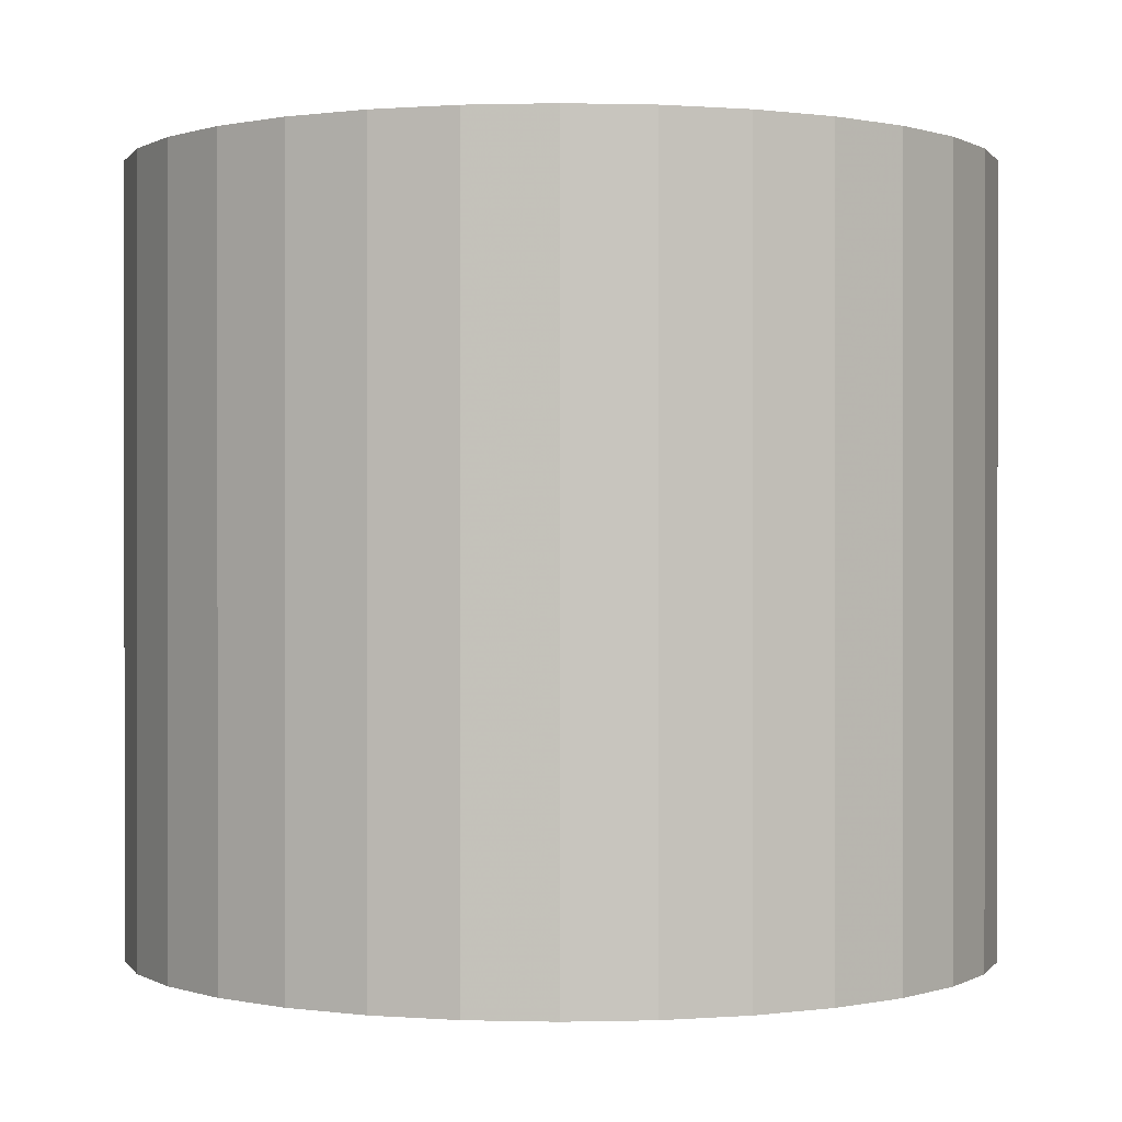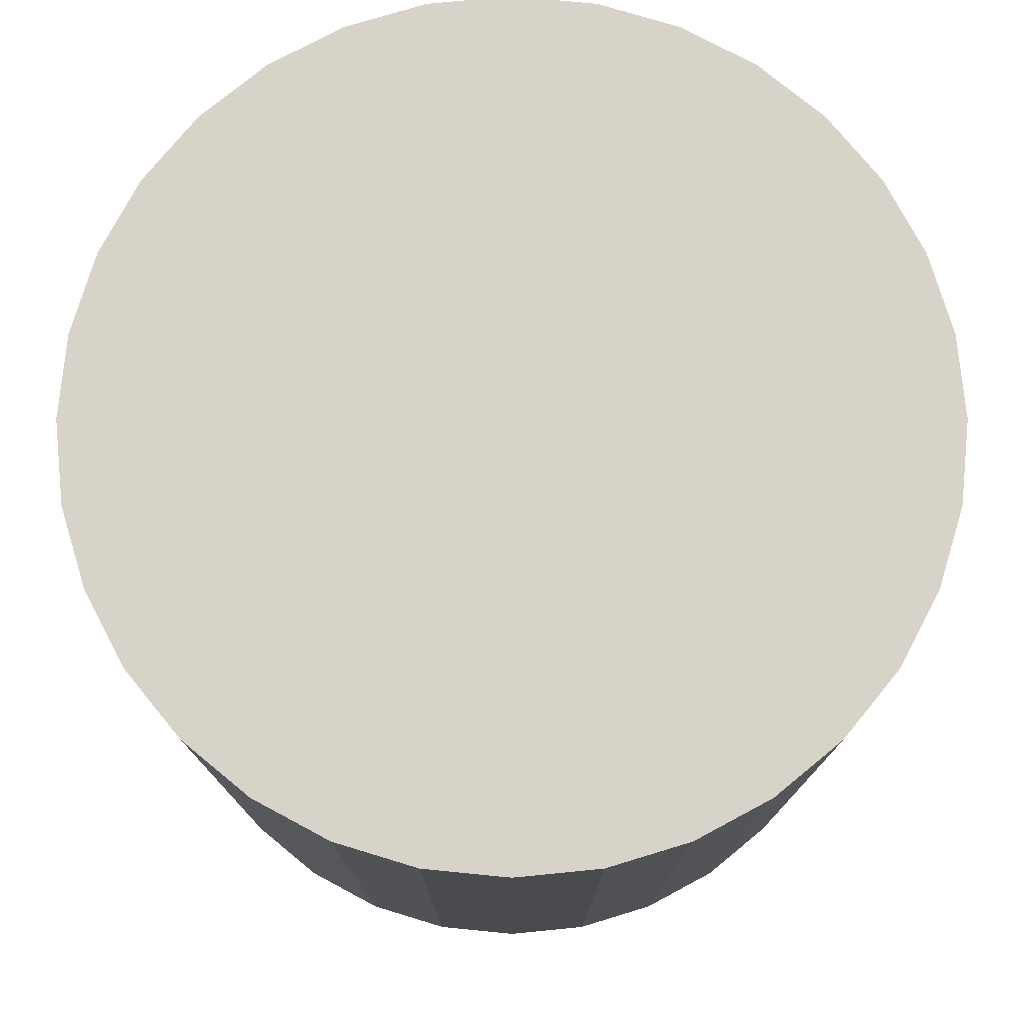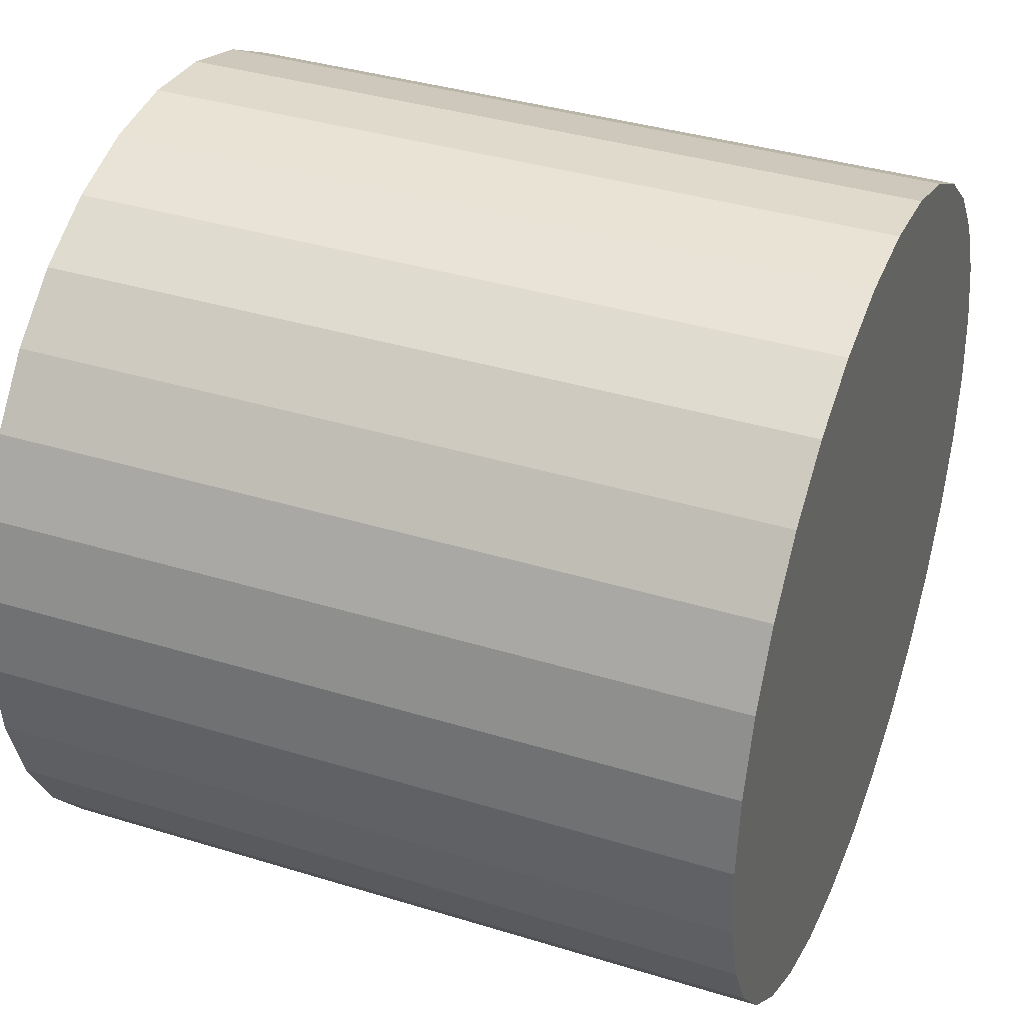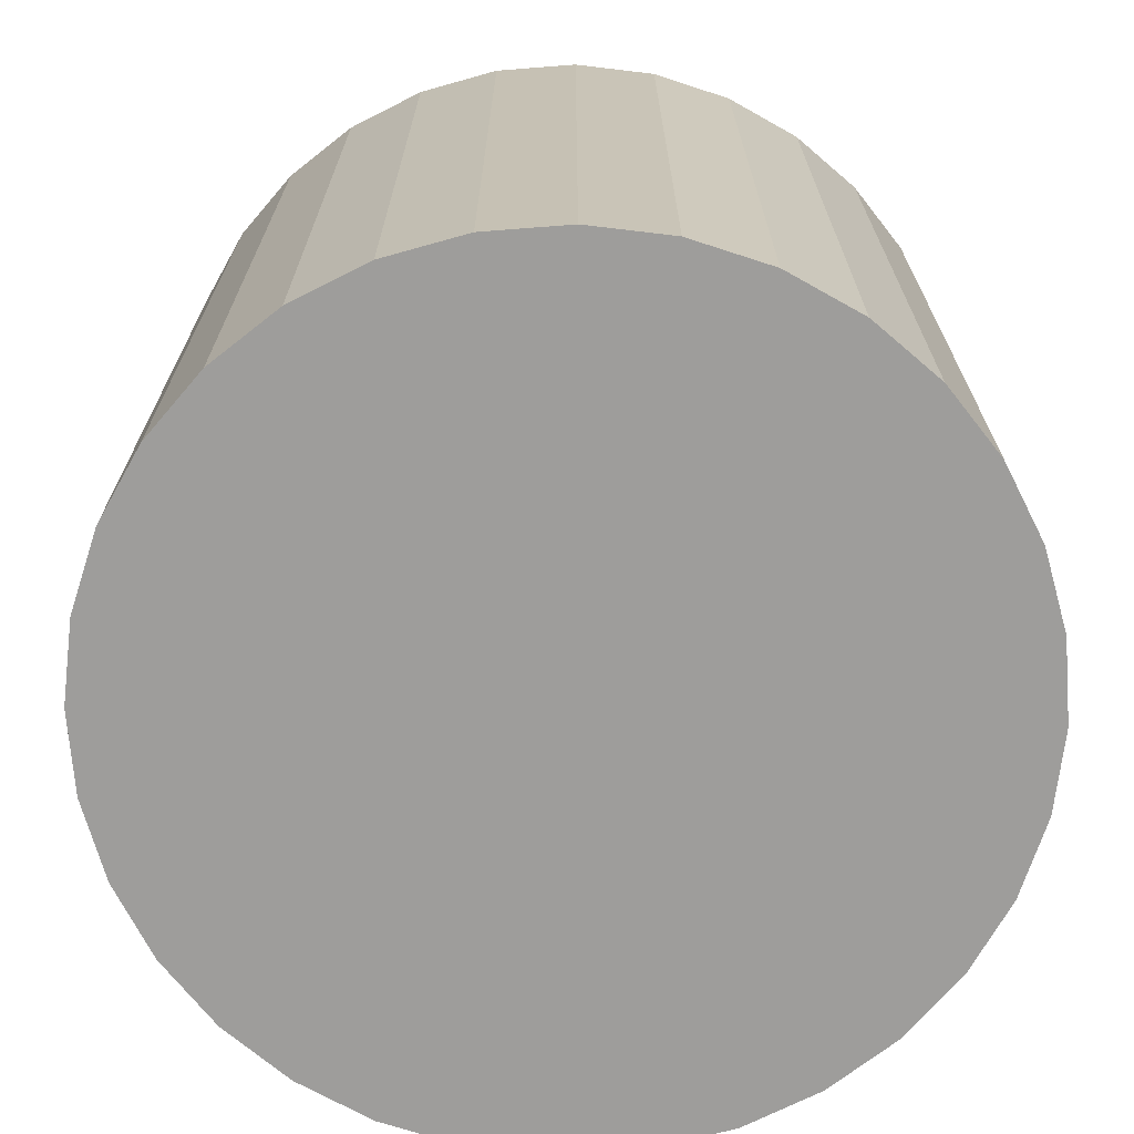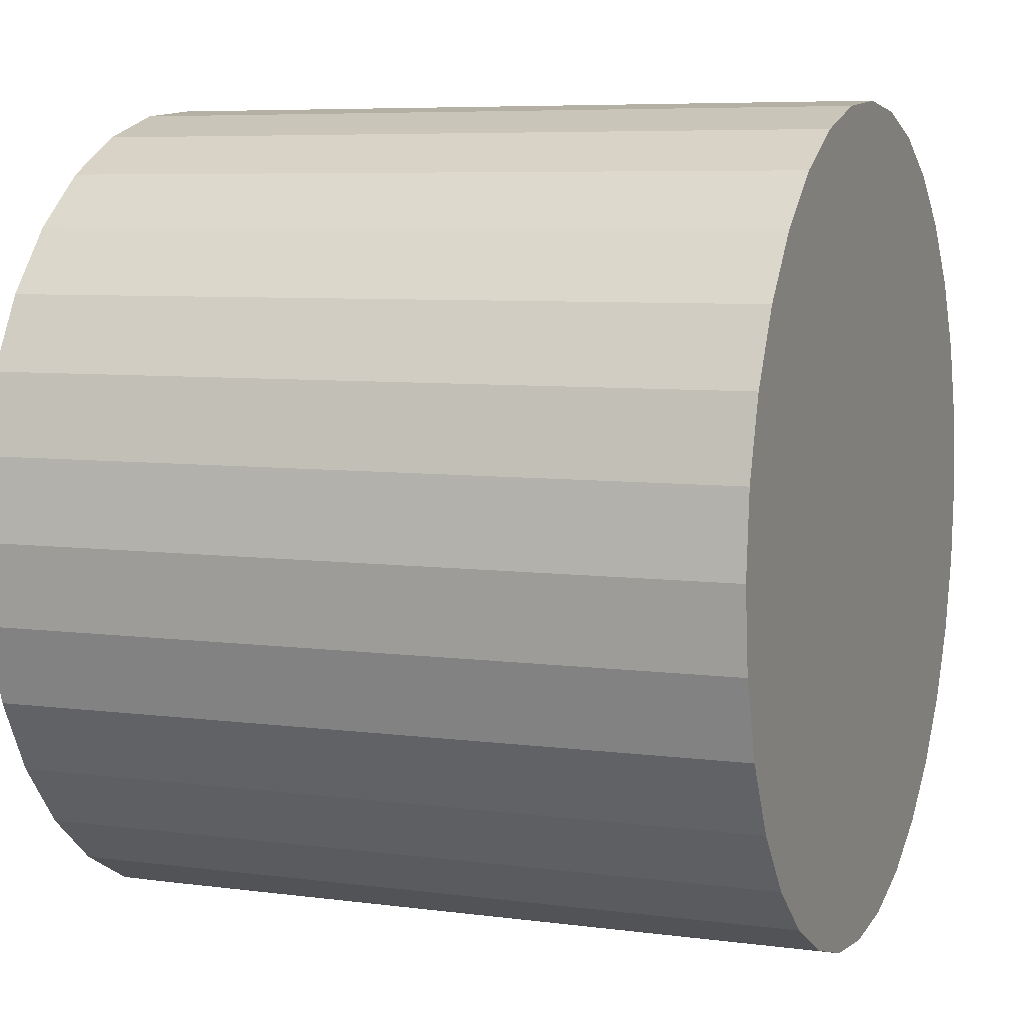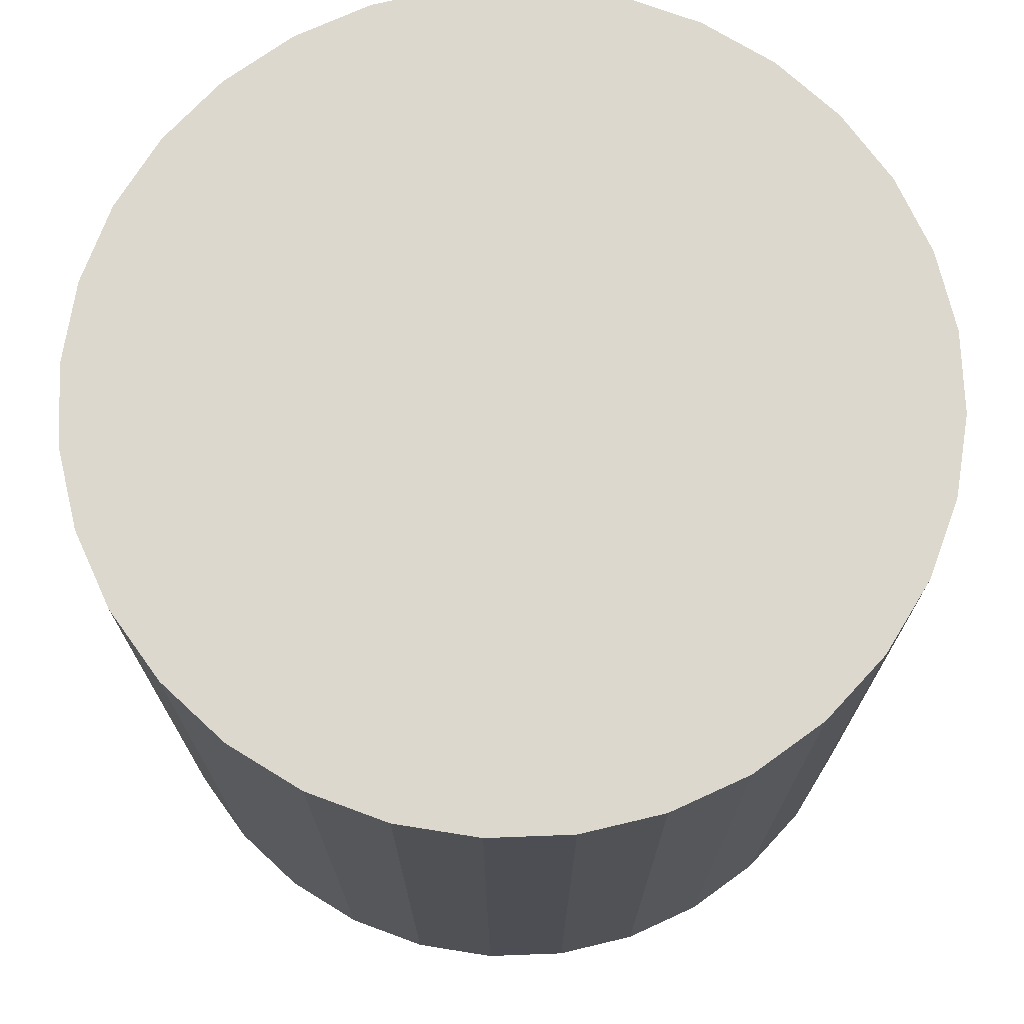
<metadata>
{"format":"obj","ext":"obj","renderer":"f3d","projection":"perspective","resolution":1024,"background":"white","views":[{"elev":0.2,"azim":33.9,"up":"+Z"},{"elev":76.9,"azim":45.0,"up":"+Z"},{"elev":37.3,"azim":-68.4,"up":"+Y"},{"elev":-70.5,"azim":-23.7,"up":"+Z"},{"elev":6.6,"azim":111.5,"up":"+Y"},{"elev":72.4,"azim":104.7,"up":"+Z"}]}
</metadata>
<code>
v 0 0 -0.02588
v 0.02877 0 -0.02588
v 0.02877 0 0.02588
v 0 0 0.02588
v 0.02822 0.005613 -0.02588
v 0.02822 0.005613 0.02588
v 0.02658 0.01101 -0.02588
v 0.02658 0.01101 0.02588
v 0.02392 0.01598 -0.02588
v 0.02392 0.01598 0.02588
v 0.02034 0.02034 -0.02588
v 0.02034 0.02034 0.02588
v 0.01598 0.02392 -0.02588
v 0.01598 0.02392 0.02588
v 0.01101 0.02658 -0.02588
v 0.01101 0.02658 0.02588
v 0.005613 0.02822 -0.02588
v 0.005613 0.02822 0.02588
v 0 0.02877 -0.02588
v 0 0.02877 0.02588
v -0.005613 0.02822 -0.02588
v -0.005613 0.02822 0.02588
v -0.01101 0.02658 -0.02588
v -0.01101 0.02658 0.02588
v -0.01598 0.02392 -0.02588
v -0.01598 0.02392 0.02588
v -0.02034 0.02034 -0.02588
v -0.02034 0.02034 0.02588
v -0.02392 0.01598 -0.02588
v -0.02392 0.01598 0.02588
v -0.02658 0.01101 -0.02588
v -0.02658 0.01101 0.02588
v -0.02822 0.005613 -0.02588
v -0.02822 0.005613 0.02588
v -0.02877 0 -0.02588
v -0.02877 0 0.02588
v -0.02822 -0.005613 -0.02588
v -0.02822 -0.005613 0.02588
v -0.02658 -0.01101 -0.02588
v -0.02658 -0.01101 0.02588
v -0.02392 -0.01598 -0.02588
v -0.02392 -0.01598 0.02588
v -0.02034 -0.02034 -0.02588
v -0.02034 -0.02034 0.02588
v -0.01598 -0.02392 -0.02588
v -0.01598 -0.02392 0.02588
v -0.01101 -0.02658 -0.02588
v -0.01101 -0.02658 0.02588
v -0.005613 -0.02822 -0.02588
v -0.005613 -0.02822 0.02588
v -0 -0.02877 -0.02588
v -0 -0.02877 0.02588
v 0.005613 -0.02822 -0.02588
v 0.005613 -0.02822 0.02588
v 0.01101 -0.02658 -0.02588
v 0.01101 -0.02658 0.02588
v 0.01598 -0.02392 -0.02588
v 0.01598 -0.02392 0.02588
v 0.02034 -0.02034 -0.02588
v 0.02034 -0.02034 0.02588
v 0.02392 -0.01598 -0.02588
v 0.02392 -0.01598 0.02588
v 0.02658 -0.01101 -0.02588
v 0.02658 -0.01101 0.02588
v 0.02822 -0.005613 -0.02588
v 0.02822 -0.005613 0.02588
f 2 1 5
f 2 5 3
f 3 5 6
f 3 6 4
f 5 1 7
f 5 7 6
f 6 7 8
f 6 8 4
f 7 1 9
f 7 9 8
f 8 9 10
f 8 10 4
f 9 1 11
f 9 11 10
f 10 11 12
f 10 12 4
f 11 1 13
f 11 13 12
f 12 13 14
f 12 14 4
f 13 1 15
f 13 15 14
f 14 15 16
f 14 16 4
f 15 1 17
f 15 17 16
f 16 17 18
f 16 18 4
f 17 1 19
f 17 19 18
f 18 19 20
f 18 20 4
f 19 1 21
f 19 21 20
f 20 21 22
f 20 22 4
f 21 1 23
f 21 23 22
f 22 23 24
f 22 24 4
f 23 1 25
f 23 25 24
f 24 25 26
f 24 26 4
f 25 1 27
f 25 27 26
f 26 27 28
f 26 28 4
f 27 1 29
f 27 29 28
f 28 29 30
f 28 30 4
f 29 1 31
f 29 31 30
f 30 31 32
f 30 32 4
f 31 1 33
f 31 33 32
f 32 33 34
f 32 34 4
f 33 1 35
f 33 35 34
f 34 35 36
f 34 36 4
f 35 1 37
f 35 37 36
f 36 37 38
f 36 38 4
f 37 1 39
f 37 39 38
f 38 39 40
f 38 40 4
f 39 1 41
f 39 41 40
f 40 41 42
f 40 42 4
f 41 1 43
f 41 43 42
f 42 43 44
f 42 44 4
f 43 1 45
f 43 45 44
f 44 45 46
f 44 46 4
f 45 1 47
f 45 47 46
f 46 47 48
f 46 48 4
f 47 1 49
f 47 49 48
f 48 49 50
f 48 50 4
f 49 1 51
f 49 51 50
f 50 51 52
f 50 52 4
f 51 1 53
f 51 53 52
f 52 53 54
f 52 54 4
f 53 1 55
f 53 55 54
f 54 55 56
f 54 56 4
f 55 1 57
f 55 57 56
f 56 57 58
f 56 58 4
f 57 1 59
f 57 59 58
f 58 59 60
f 58 60 4
f 59 1 61
f 59 61 60
f 60 61 62
f 60 62 4
f 61 1 63
f 61 63 62
f 62 63 64
f 62 64 4
f 63 1 65
f 63 65 64
f 64 65 66
f 64 66 4
f 65 1 2
f 65 2 66
f 66 2 3
f 66 3 4

</code>
